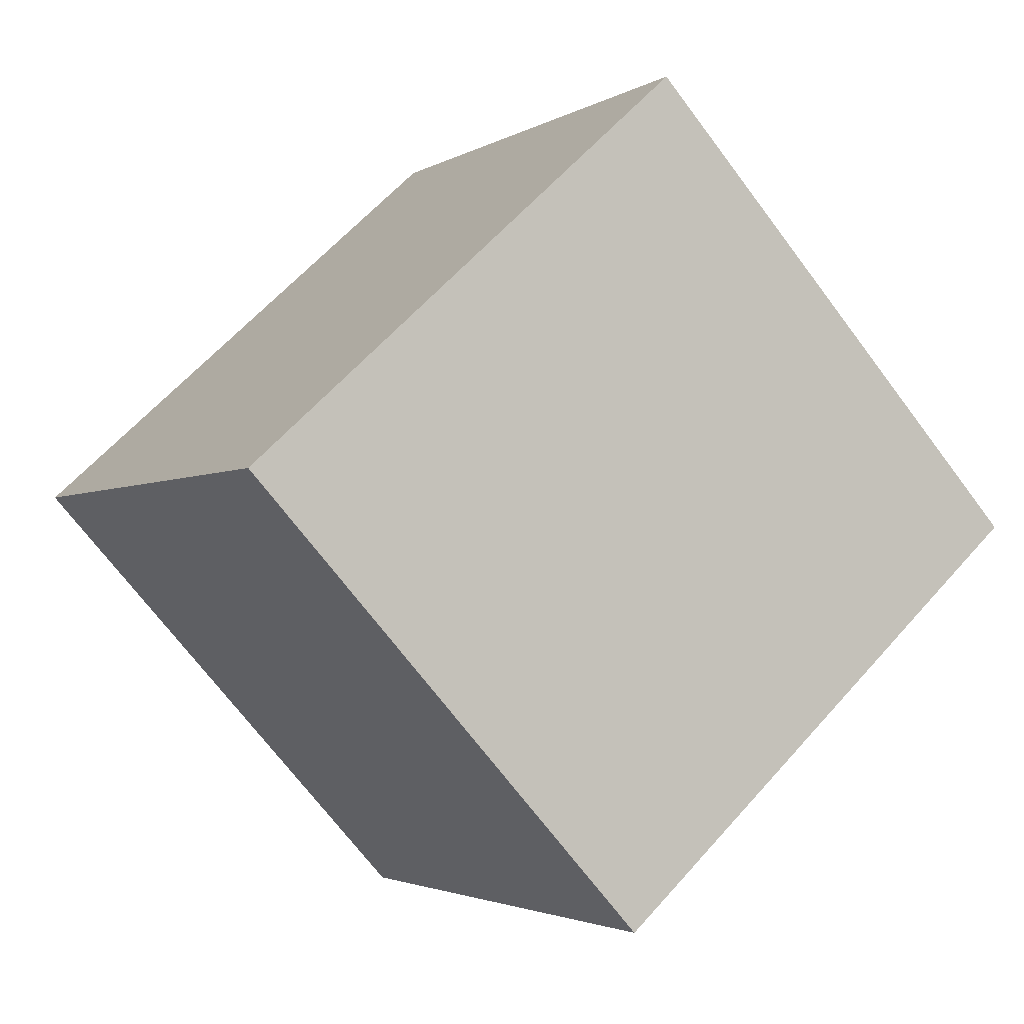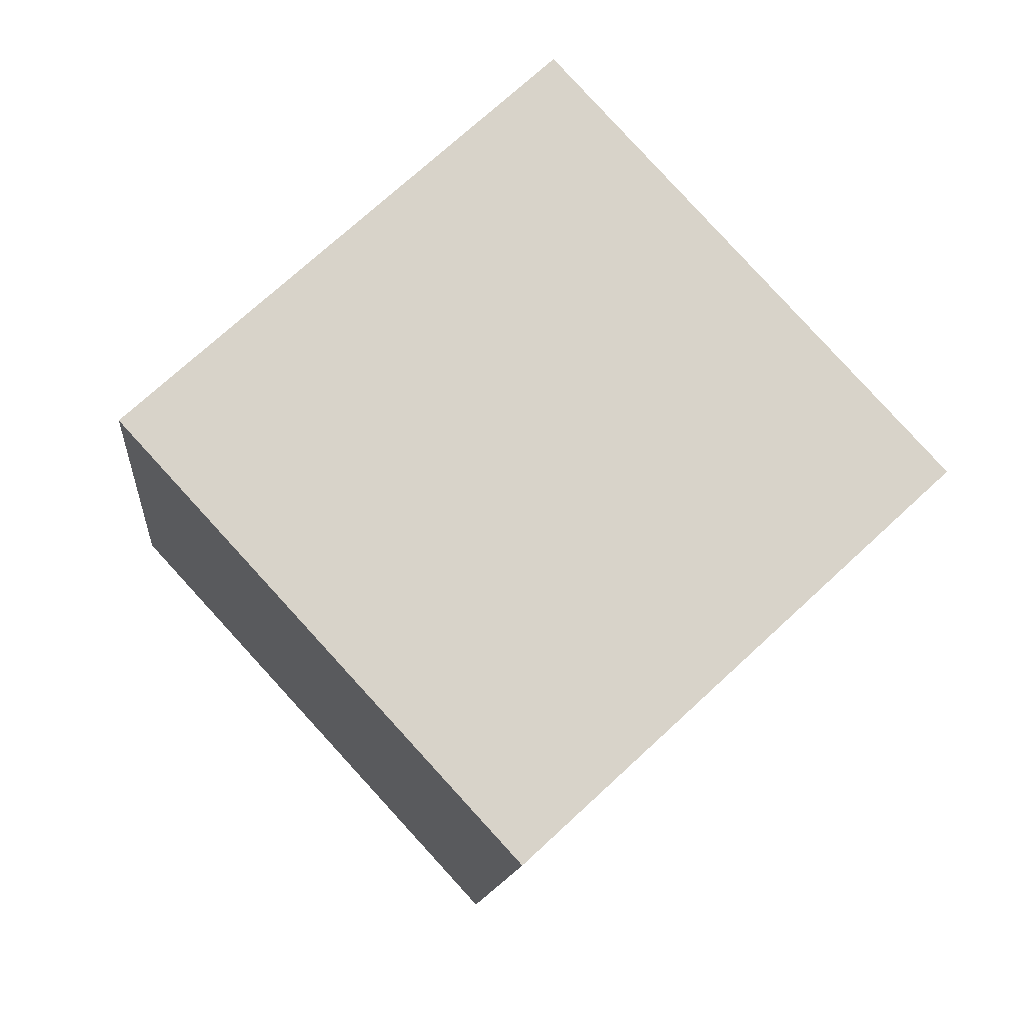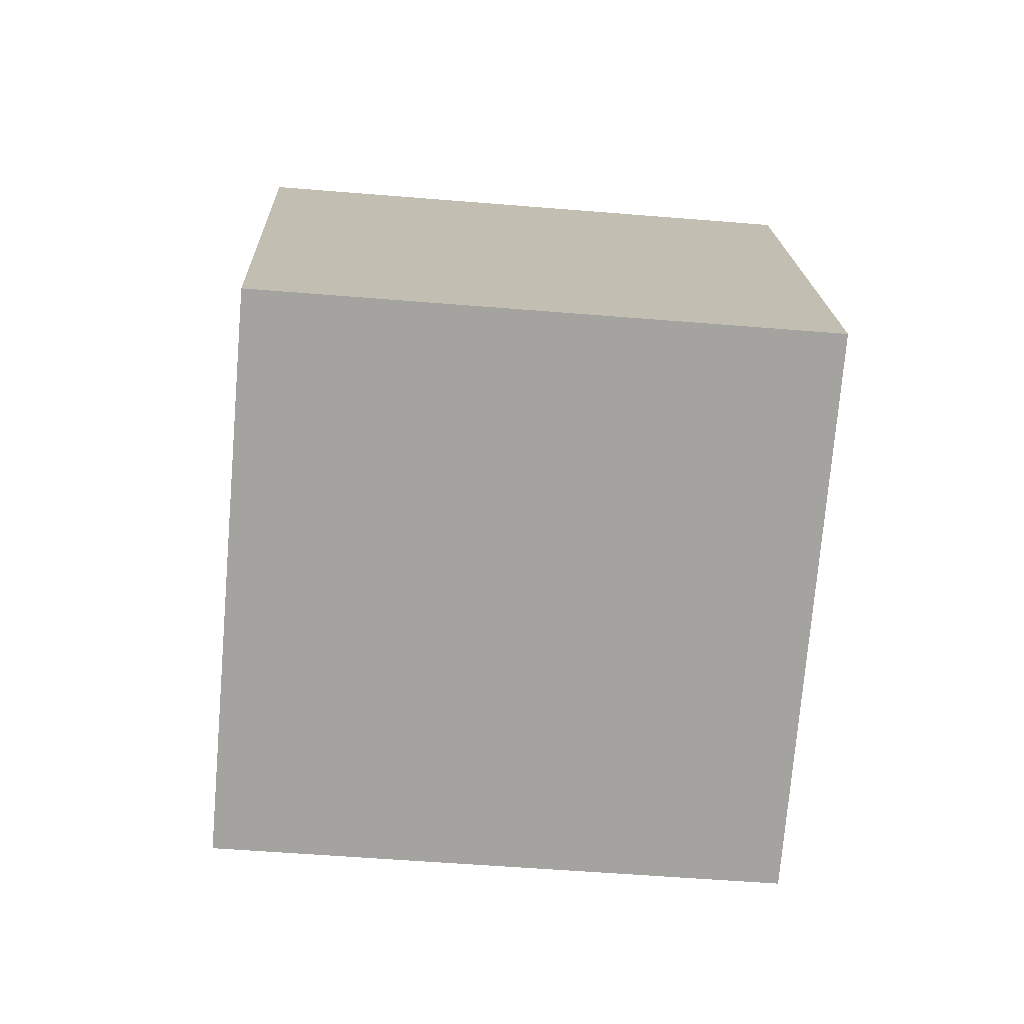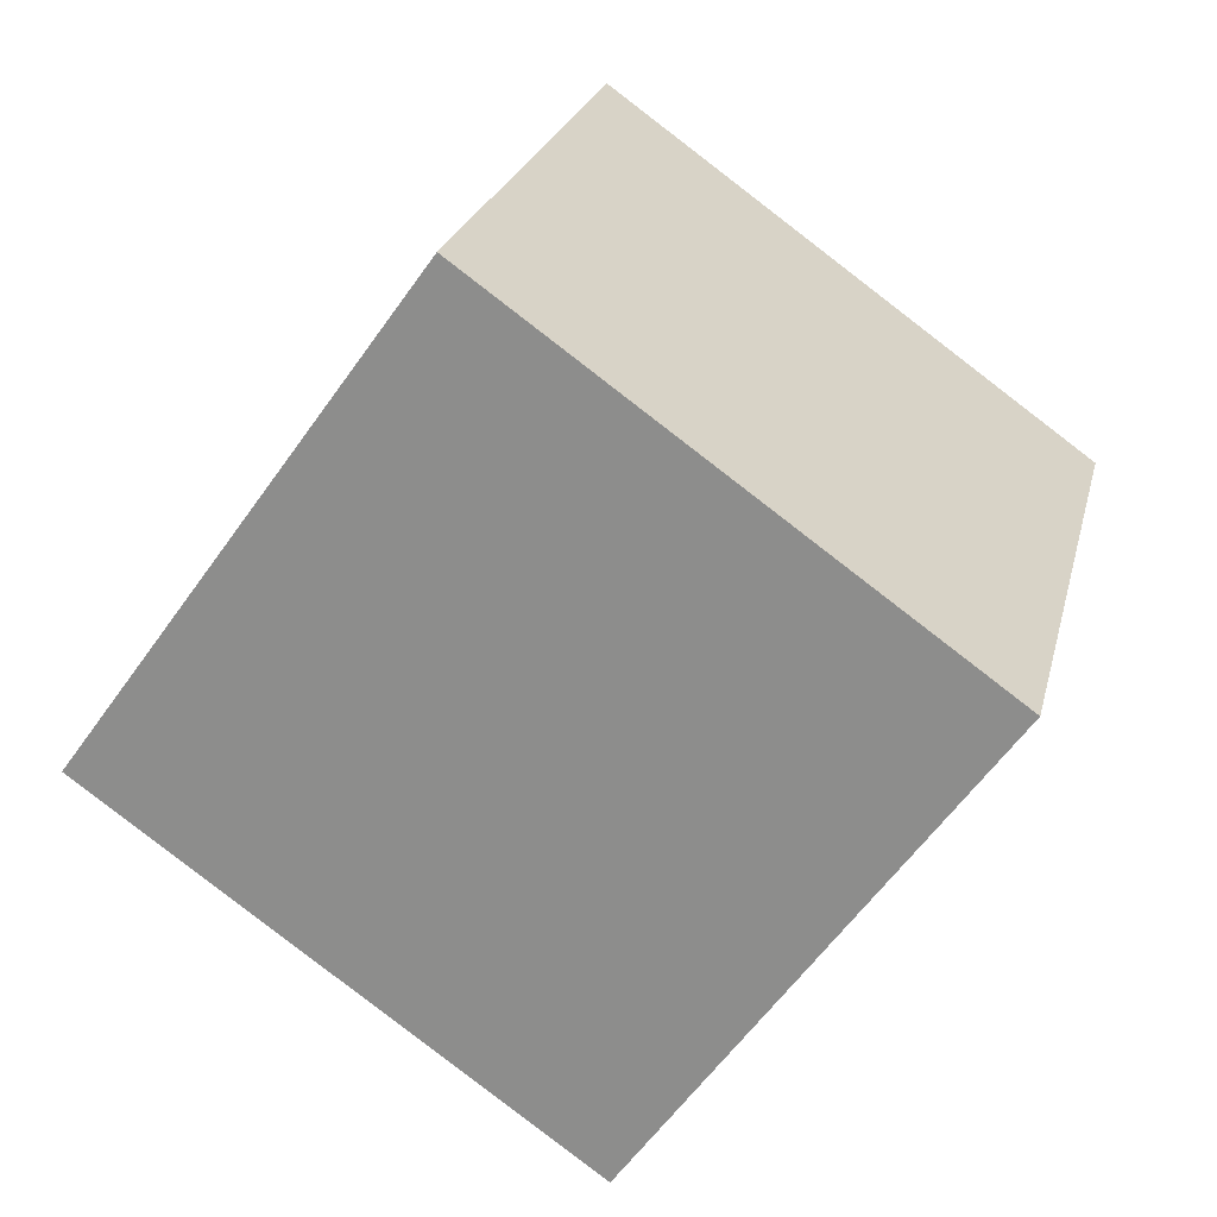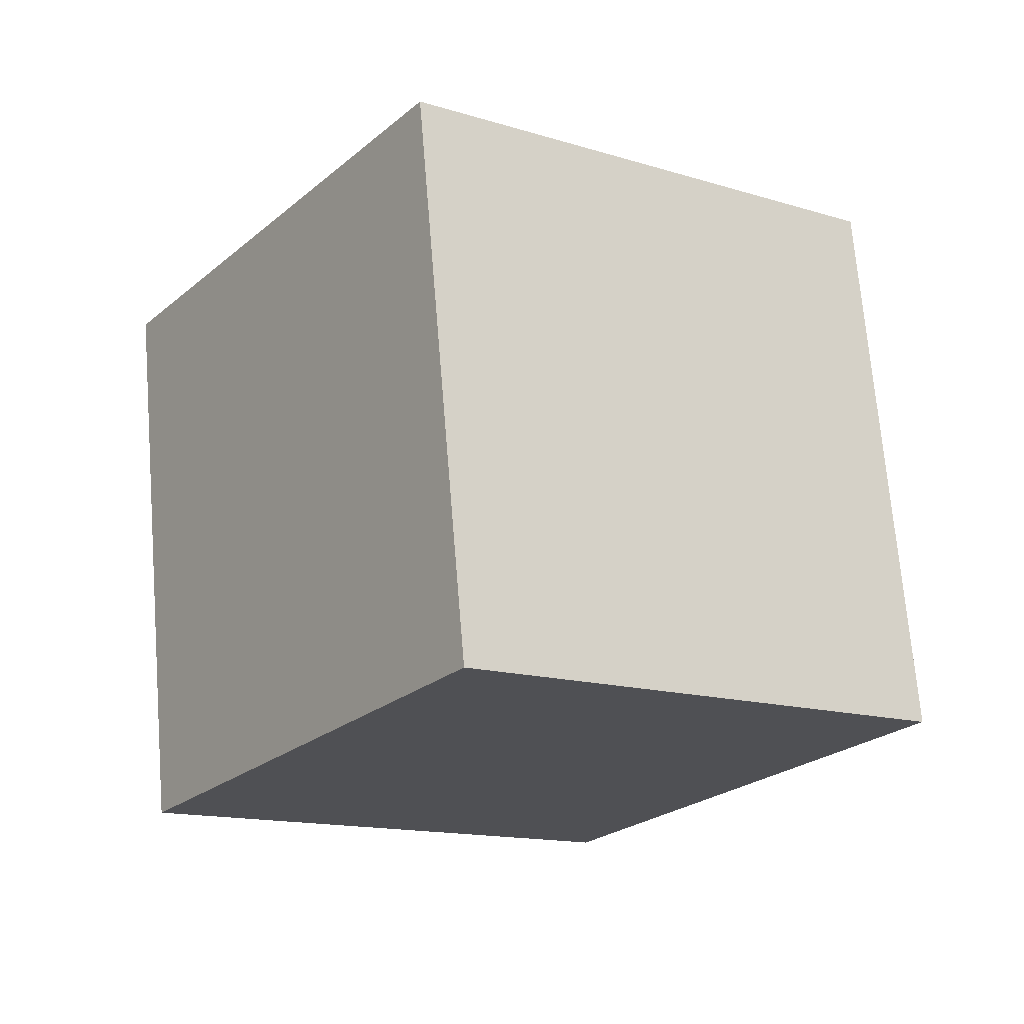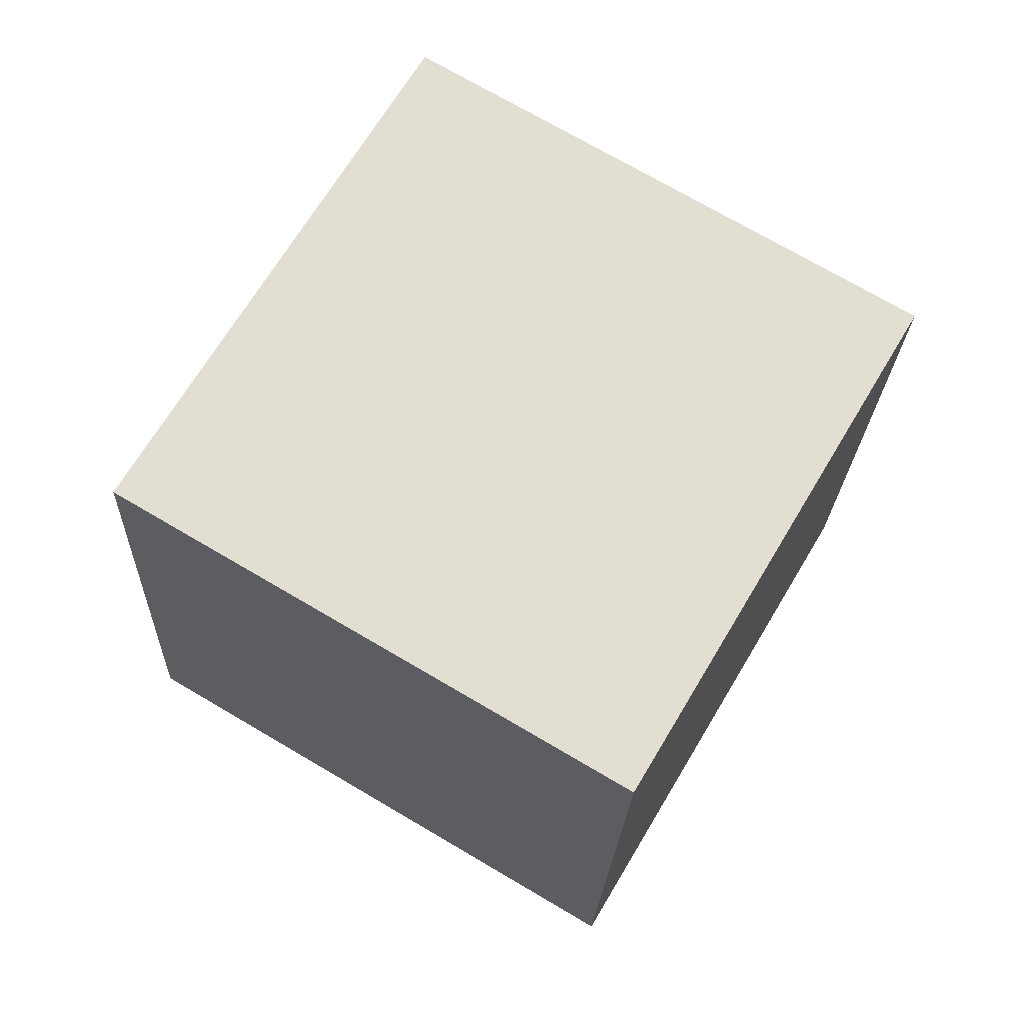
<metadata>
{"format":"obj","ext":"obj","renderer":"f3d","projection":"perspective","resolution":1024,"background":"white","views":[{"elev":64.3,"azim":35.3,"up":"+Y"},{"elev":73.3,"azim":-168.0,"up":"+Z"},{"elev":-66.7,"azim":50.0,"up":"+Z"},{"elev":25.5,"azim":6.9,"up":"+Y"},{"elev":-15.4,"azim":19.1,"up":"+Z"},{"elev":74.0,"azim":85.5,"up":"+Z"}]}
</metadata>
<code>
o Cube
v -11.1 46.93 29.59
v -4.442 43.97 -35.33
v 48.62 6.534 -28.18
v 41.97 9.493 36.74
v -48.62 -6.533 28.18
v -41.97 -9.493 -36.74
v 11.1 -46.93 -29.59
v 4.442 -43.97 35.33
f 1 2 3 4
f 5 8 7 6
f 1 5 6 2
f 2 6 7 3
f 3 7 8 4
f 5 1 4 8

</code>
